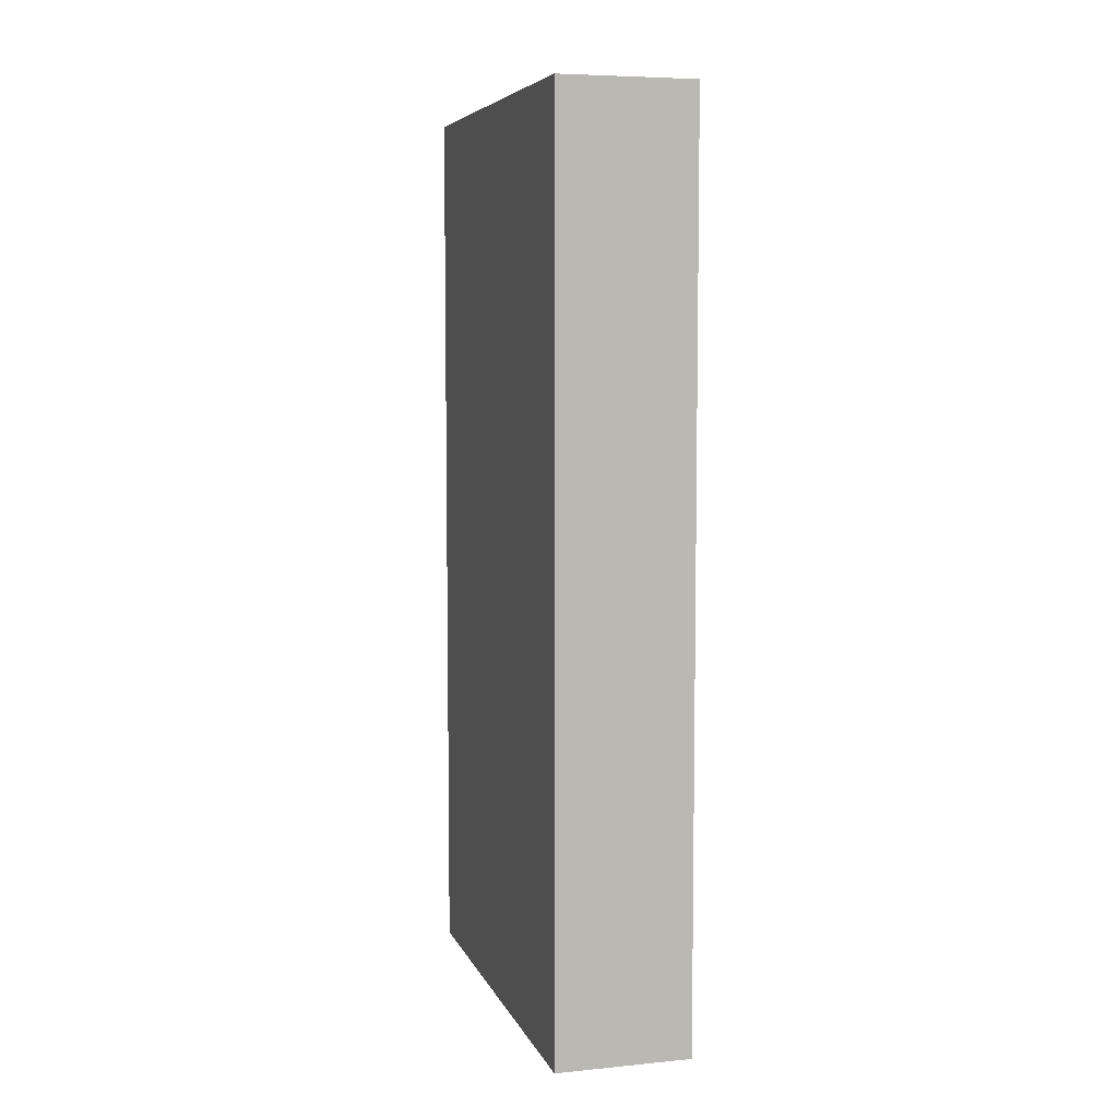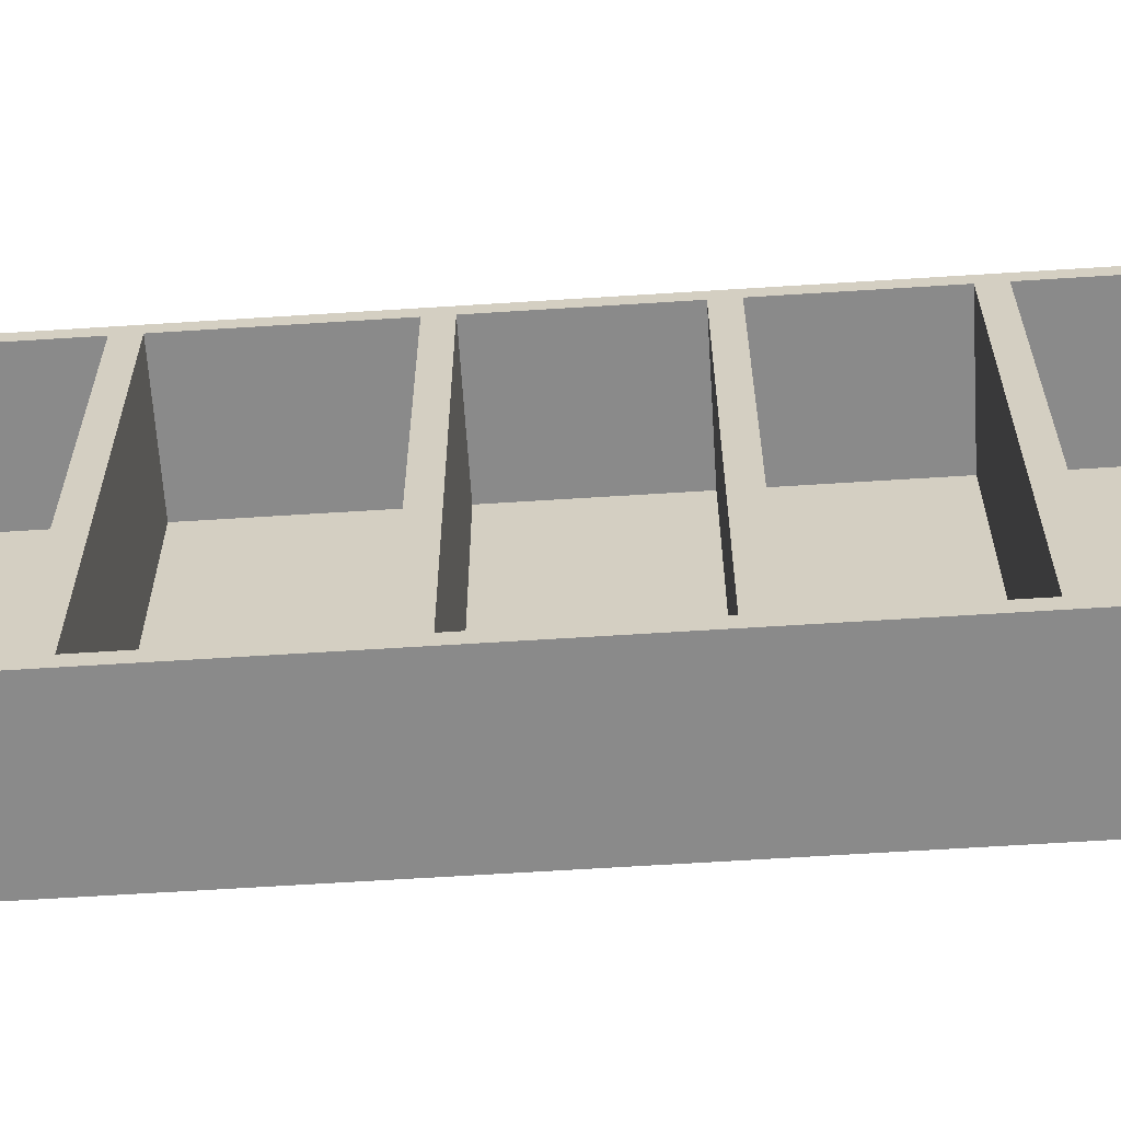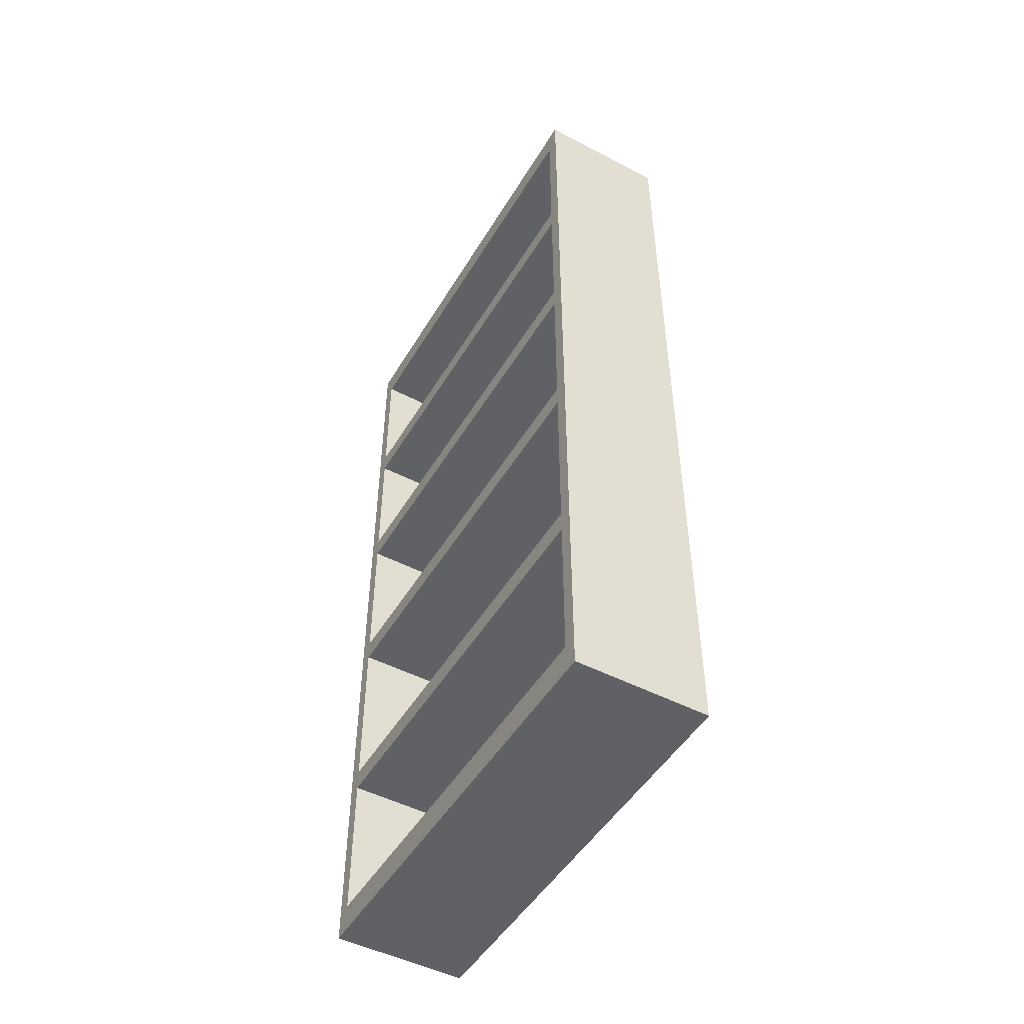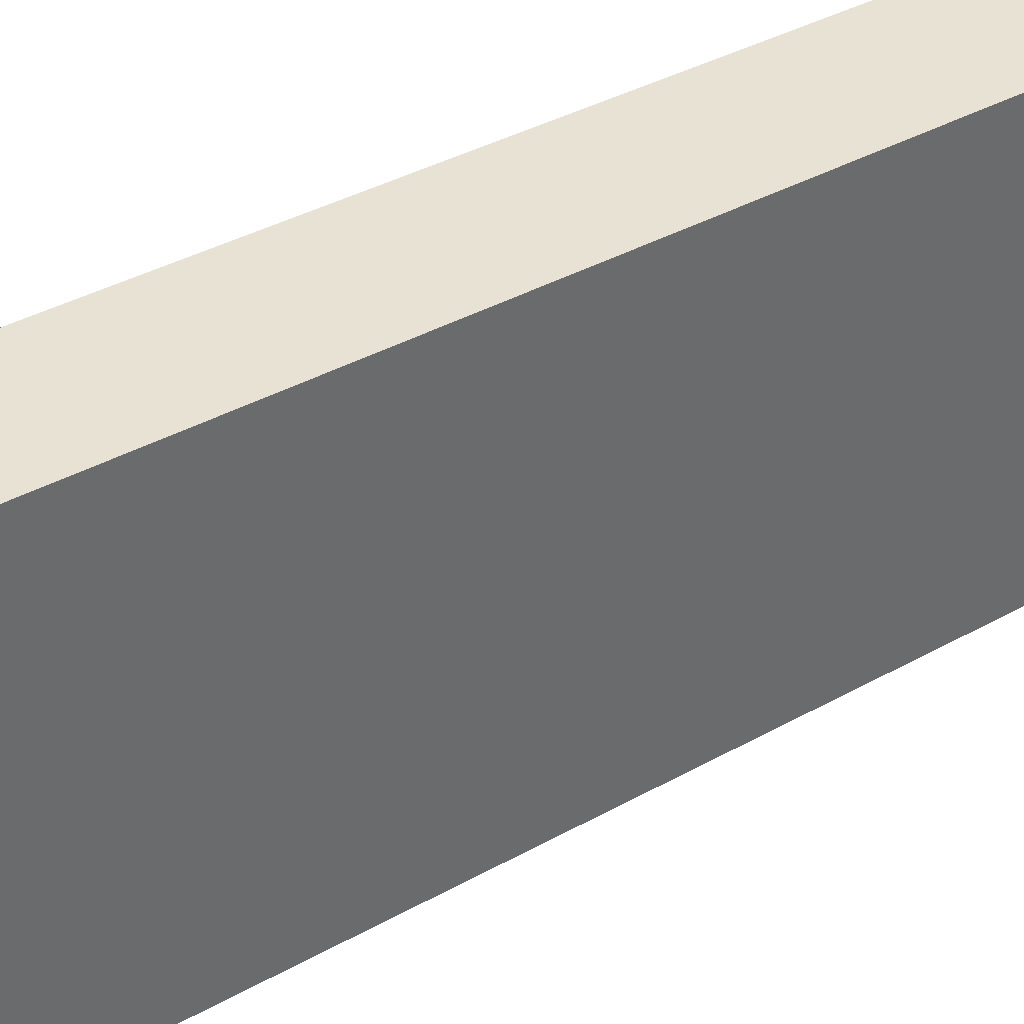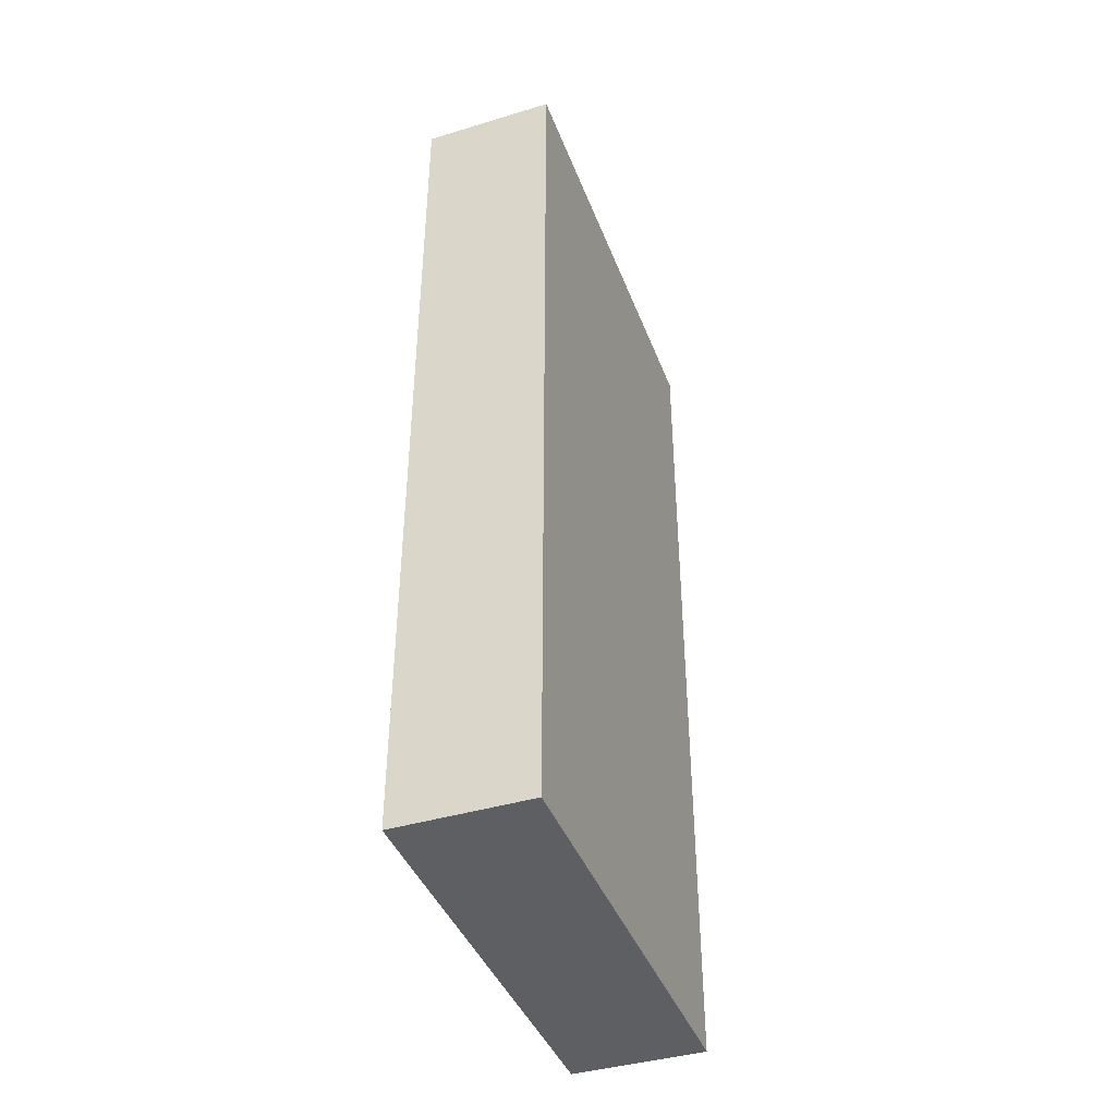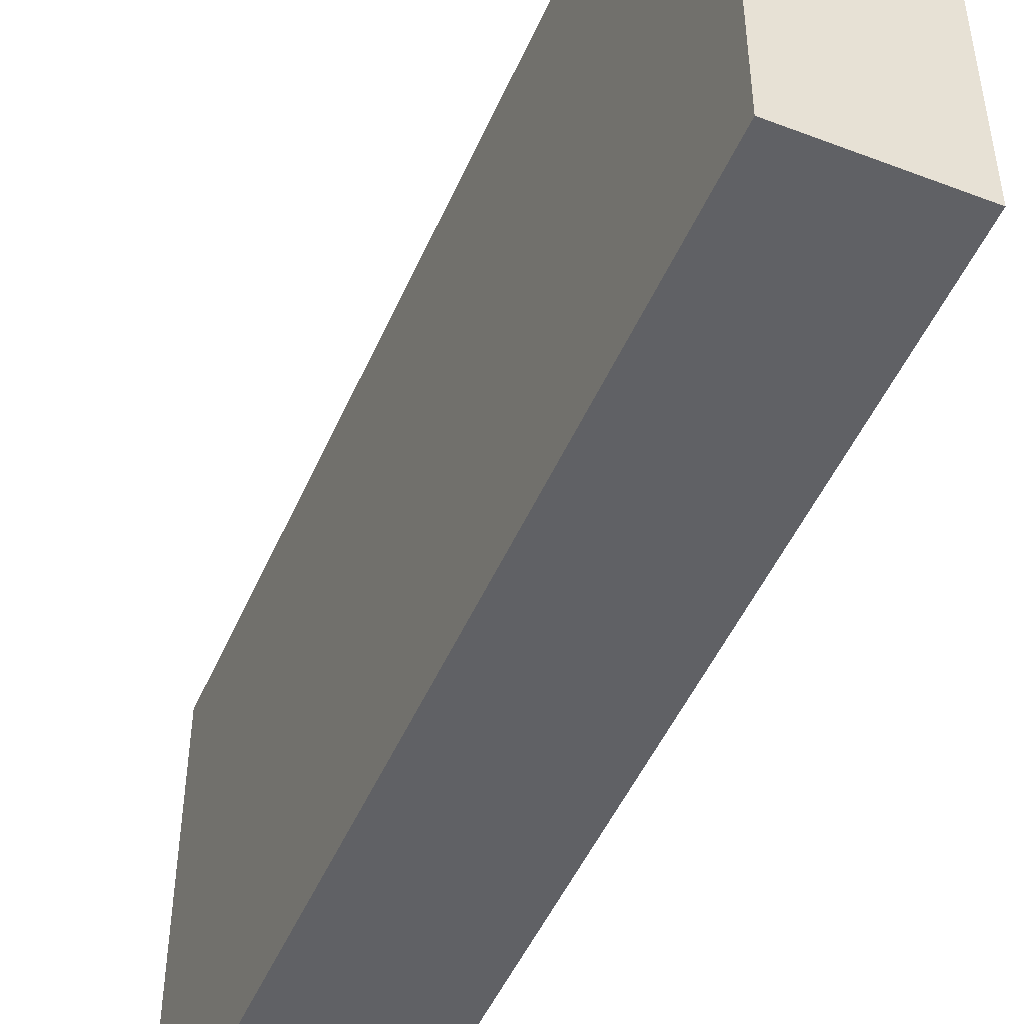
<metadata>
{"format":"obj","ext":"obj","renderer":"f3d","projection":"perspective","resolution":1024,"background":"white","views":[{"elev":6.5,"azim":-15.8,"up":"+Y"},{"elev":-63.5,"azim":93.7,"up":"+Z"},{"elev":-49.2,"azim":150.1,"up":"+Y"},{"elev":40.0,"azim":-124.2,"up":"+Z"},{"elev":-41.5,"azim":-160.0,"up":"+Y"},{"elev":-48.9,"azim":-23.0,"up":"+Z"}]}
</metadata>
<code>
o Cube_Cube.001
v 10.57 3.117 4.772
v 10.57 22.53 4.772
v 10.57 3.117 -4.772
v 10.57 22.53 -4.772
v 13.51 3.117 4.772
v 13.51 22.53 4.772
v 13.51 3.117 -4.772
v 13.51 22.53 -4.772
v 10.57 2.458 -5.096
v 10.57 2.458 5.096
v 10.57 23.19 5.096
v 10.57 23.19 -5.096
v 13.51 23.19 -5.096
v 13.51 2.458 -5.096
v 13.51 2.458 5.096
v 13.51 23.19 5.096
v 10.57 6.582 4.772
v 10.57 6.582 -4.772
v 13.51 6.582 4.772
v 13.51 6.582 -4.772
v 10.57 10.97 4.772
v 10.57 10.97 -4.772
v 13.51 10.97 4.772
v 13.51 10.97 -4.772
v 10.57 14.97 4.772
v 10.57 14.97 -4.772
v 13.51 14.97 4.772
v 13.51 14.97 -4.772
v 10.57 18.68 4.772
v 10.57 18.68 -4.772
v 13.51 18.68 4.772
v 13.51 18.68 -4.772
v 10.57 7.082 -4.772
v 10.57 7.082 4.772
v 13.51 7.082 4.772
v 13.51 7.082 -4.772
v 10.57 11.47 4.772
v 10.57 11.47 -4.772
v 13.51 11.47 -4.772
v 13.51 11.47 4.772
v 10.57 15.47 4.772
v 10.57 15.47 -4.772
v 13.51 15.47 -4.772
v 13.51 15.47 4.772
v 10.57 19.18 4.772
v 10.57 19.18 -4.772
v 13.51 19.18 -4.772
v 13.51 19.18 4.772
v 10.43 2.458 -5.096
v 10.43 2.458 5.096
v 10.43 23.19 5.096
v 10.43 23.19 -5.096
v 10.43 3.117 -4.772
v 10.43 3.117 4.772
v 10.43 22.53 4.772
v 10.43 22.53 -4.772
f 9 12 13 14
f 15 16 11 10
f 9 14 15 10
f 13 12 11 16
f 9 10 50 49
f 11 12 52 51
f 10 11 51 50
f 12 9 49 52
f 8 7 14 13
f 7 5 15 14
f 6 8 13 16
f 5 6 16 15
f 2 4 8 6
f 1 2 6 5
f 3 1 5 7
f 4 3 7 8
f 18 20 19 17
f 22 24 23 21
f 26 28 27 25
f 30 32 31 29
f 33 34 35 36
f 38 37 40 39
f 42 41 44 43
f 46 45 48 47
f 19 20 36 35
f 27 28 43 44
f 17 19 35 34
f 25 27 44 41
f 20 18 33 36
f 28 26 42 43
f 22 21 37 38
f 30 29 45 46
f 23 24 39 40
f 31 32 47 48
f 21 23 40 37
f 29 31 48 45
f 24 22 38 39
f 18 17 34 33
f 32 30 46 47
f 26 25 41 42
f 54 55 56 53
f 54 53 49 50
f 55 54 50 51
f 56 55 51 52
f 53 56 52 49

</code>
